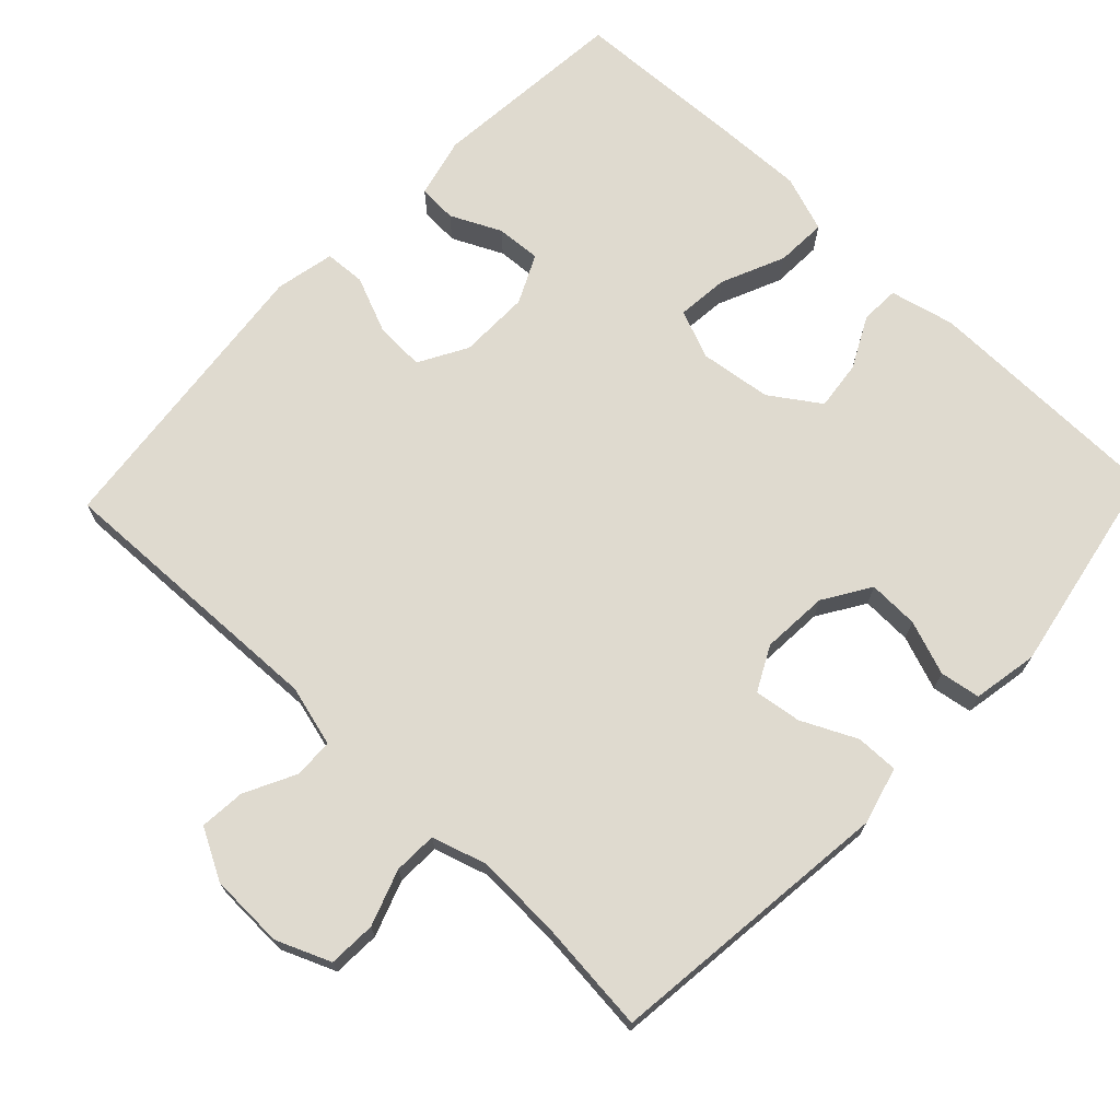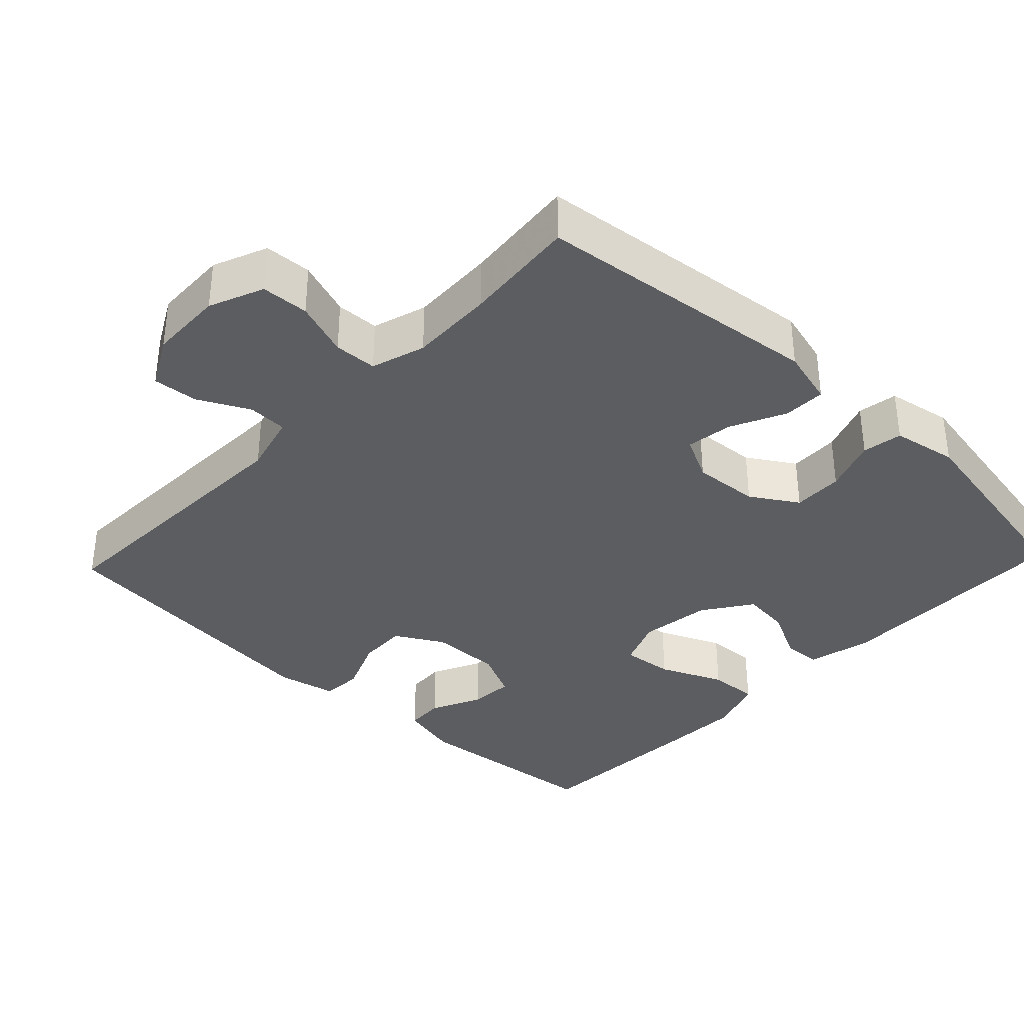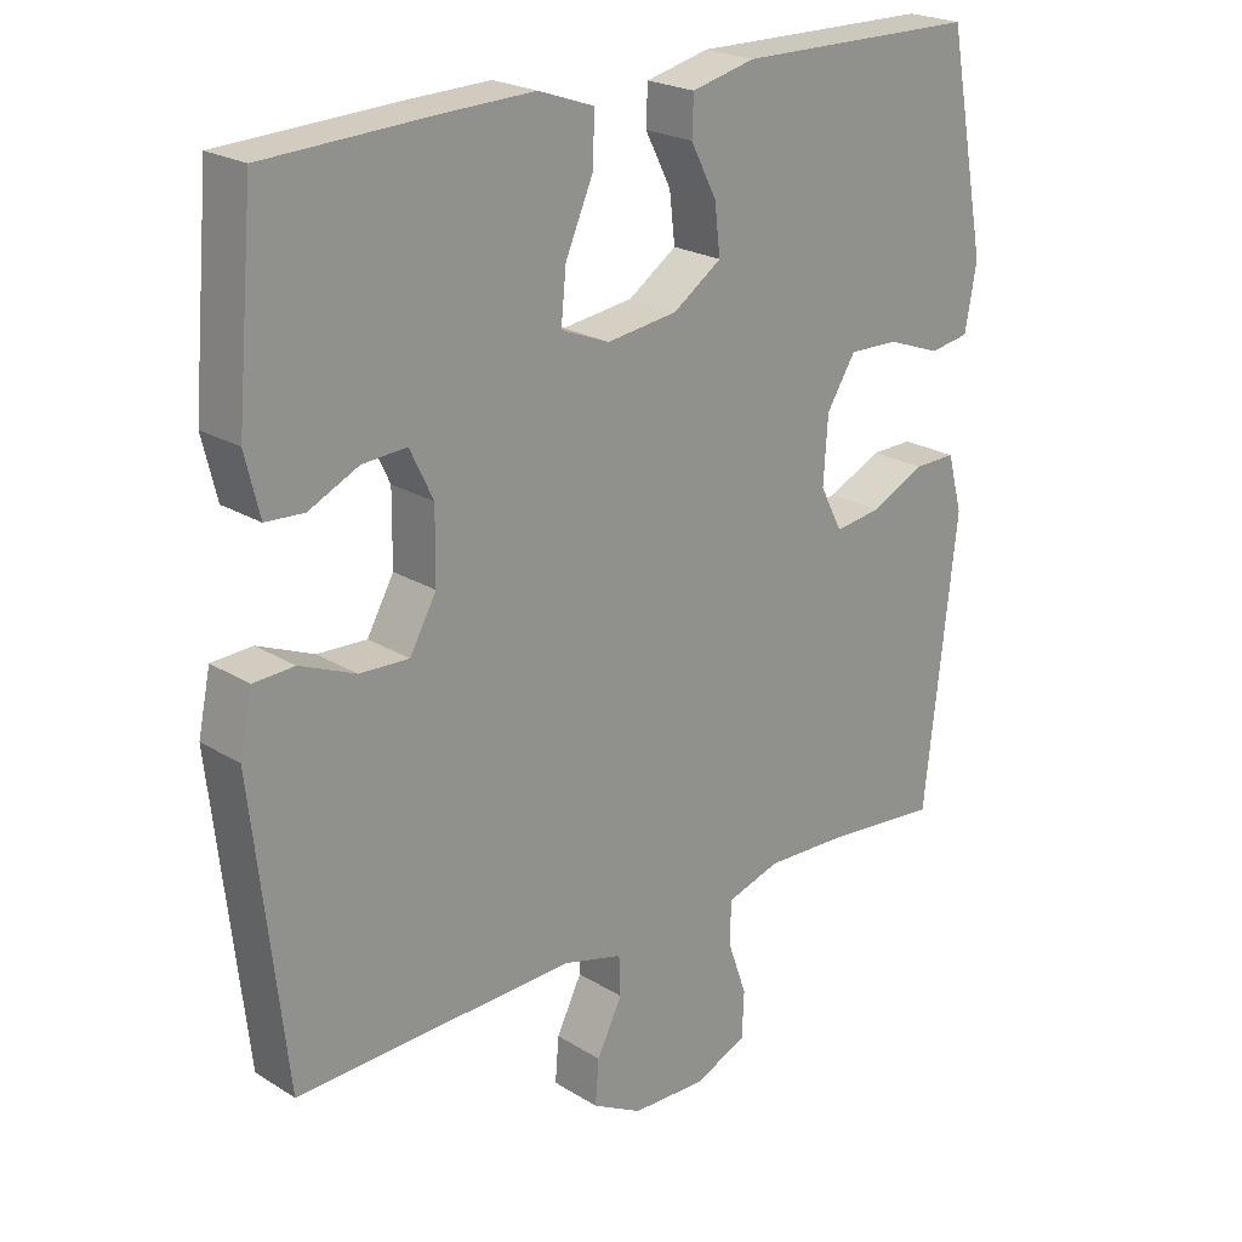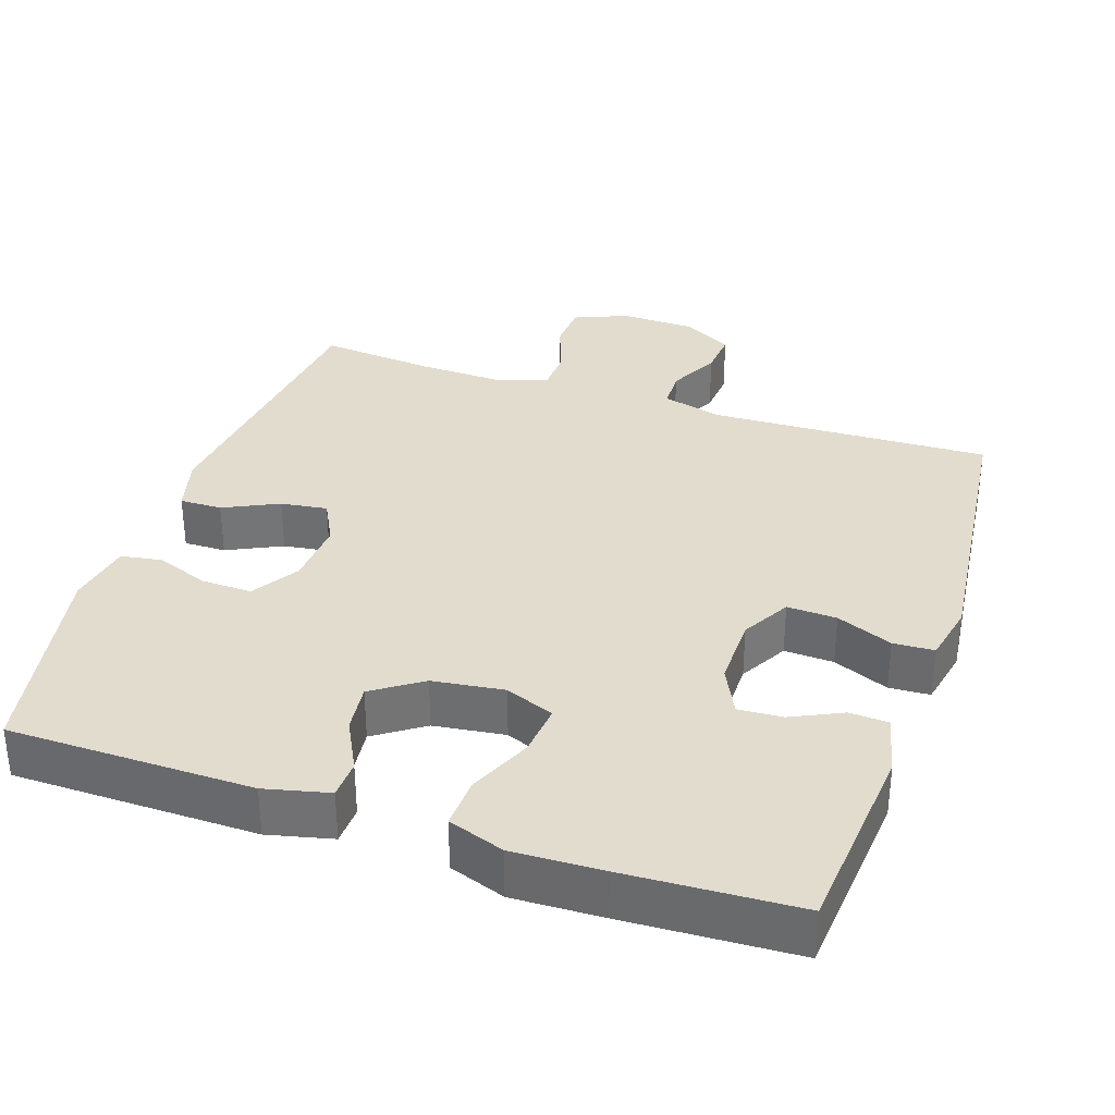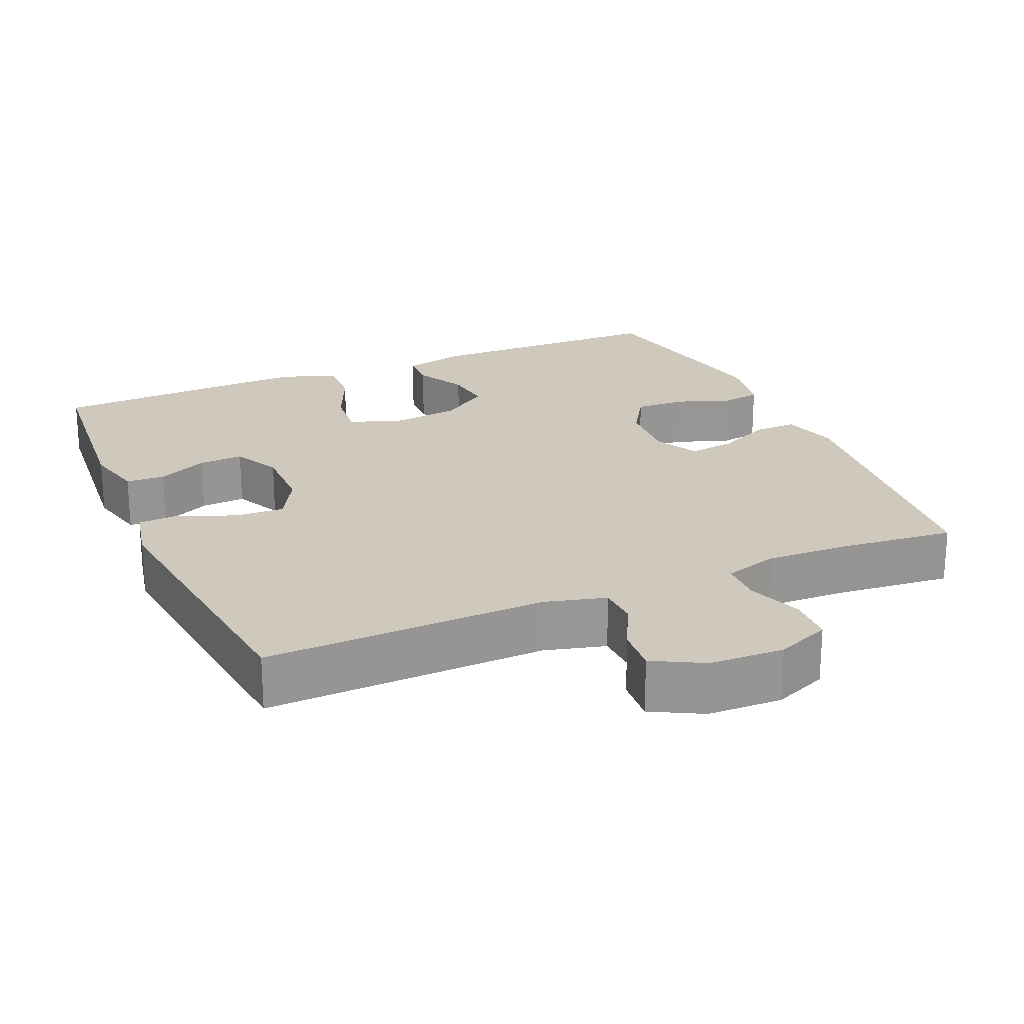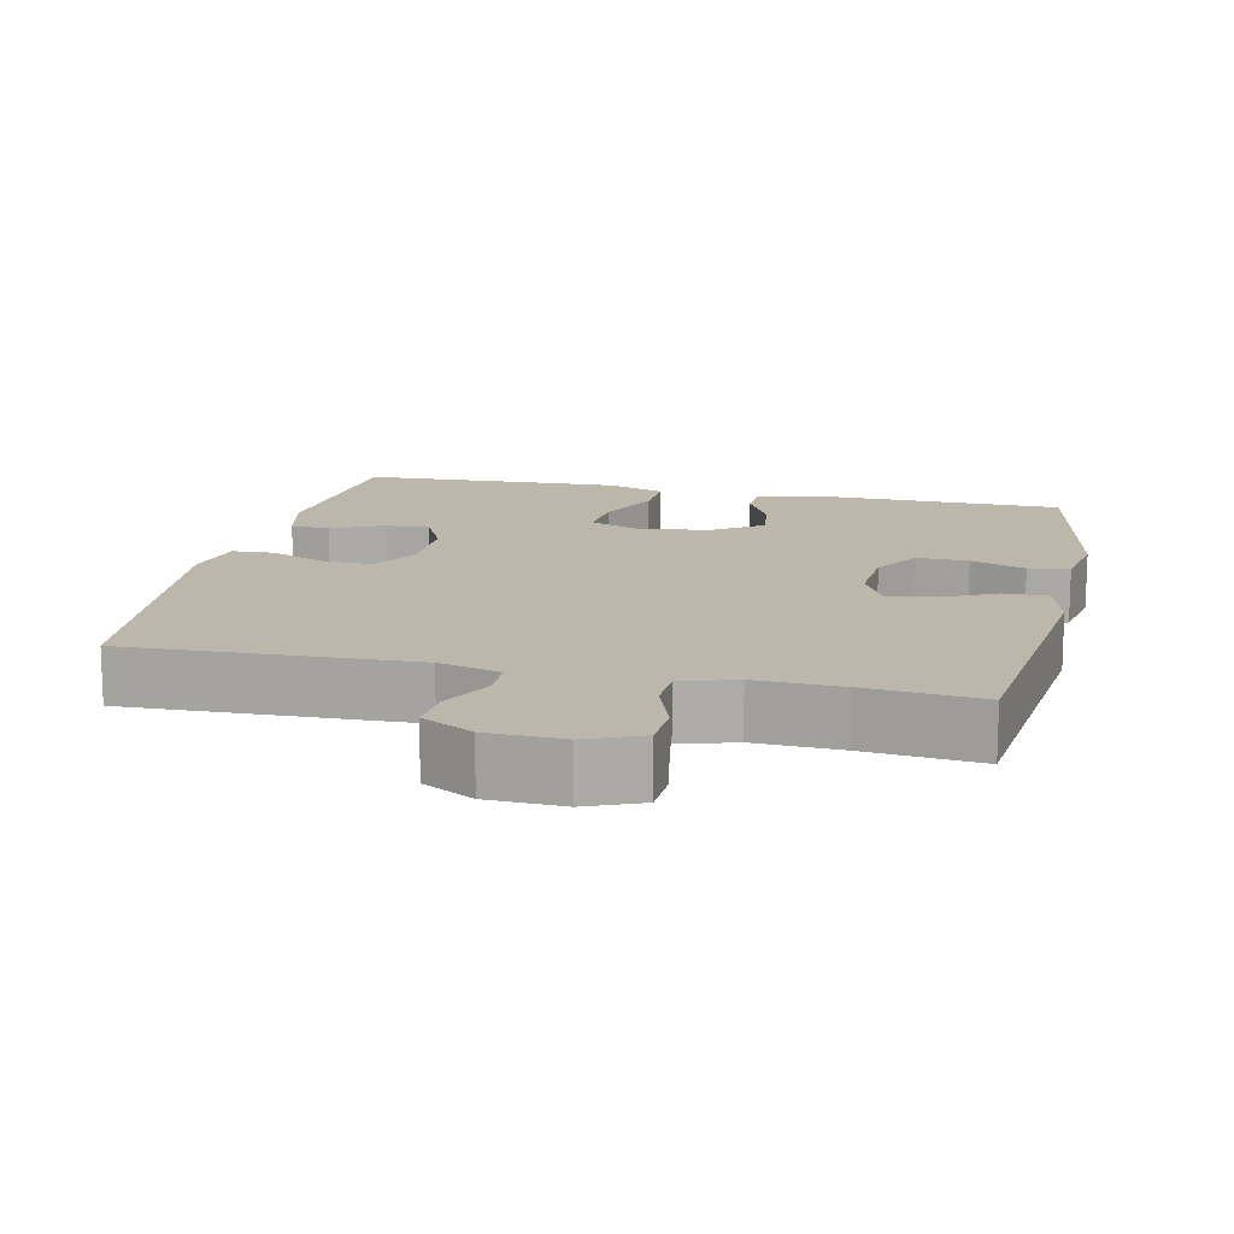
<metadata>
{"format":"obj","ext":"obj","renderer":"f3d","projection":"perspective","resolution":1024,"background":"white","views":[{"elev":70.7,"azim":-136.4,"up":"+Y"},{"elev":-35.7,"azim":-133.4,"up":"+Y"},{"elev":22.5,"azim":136.7,"up":"+Z"},{"elev":34.0,"azim":18.6,"up":"+Y"},{"elev":22.3,"azim":156.6,"up":"+Y"},{"elev":14.2,"azim":-167.3,"up":"+Y"}]}
</metadata>
<code>
v -0.5 0.07 0.5
v -0.165 0.07 0.504
v -0.077 0.07 0.483
v -0.075 0.07 0.43
v -0.111 0.07 0.36
v -0.119 0.07 0.293
v -0.052 0.07 0.247
v 0.046 0.07 0.234
v 0.113 0.07 0.261
v 0.106 0.07 0.332
v 0.068 0.07 0.419
v 0.065 0.07 0.488
v 0.142 0.07 0.515
v 0.265 0.07 0.511
v 0.5 0.07 0.5
v 0.524 0.07 0.23
v 0.504 0.07 0.148
v 0.451 0.07 0.145
v 0.382 0.07 0.178
v 0.321 0.07 0.182
v 0.289 0.07 0.116
v 0.29 0.07 0.019
v 0.327 0.07 -0.047
v 0.395 0.07 -0.044
v 0.472 0.07 -0.012
v 0.528 0.07 -0.015
v 0.545 0.07 -0.096
v 0.5 0.07 -0.5
v 0.114 0.07 -0.487
v 0.031 0.07 -0.509
v 0.029 0.07 -0.563
v 0.064 0.07 -0.633
v 0.069 0.07 -0.695
v 0 0.07 -0.732
v -0.102 0.07 -0.735
v -0.176 0.07 -0.704
v -0.179 0.07 -0.639
v -0.152 0.07 -0.563
v -0.154 0.07 -0.504
v -0.228 0.07 -0.481
v -0.343 0.07 -0.485
v -0.5 0.07 -0.5
v -0.544 0.07 -0.106
v -0.523 0.07 -0.028
v -0.465 0.07 -0.029
v -0.39 0.07 -0.065
v -0.326 0.07 -0.074
v -0.295 0.07 -0.014
v -0.301 0.07 0.077
v -0.341 0.07 0.141
v -0.41 0.07 0.139
v -0.484 0.07 0.112
v -0.539 0.07 0.121
v -0.555 0.07 0.21
v -0.5 0 0.5
v -0.165 0 0.504
v -0.077 0 0.483
v -0.075 0 0.43
v -0.111 0 0.36
v -0.119 0 0.293
v -0.052 0 0.247
v 0.046 0 0.234
v 0.113 0 0.261
v 0.106 0 0.332
v 0.068 0 0.419
v 0.065 0 0.488
v 0.142 0 0.515
v 0.265 0 0.511
v 0.5 0 0.5
v 0.524 0 0.23
v 0.504 0 0.148
v 0.451 0 0.145
v 0.382 0 0.178
v 0.321 0 0.182
v 0.289 0 0.116
v 0.29 0 0.019
v 0.327 0 -0.047
v 0.395 0 -0.044
v 0.472 0 -0.012
v 0.528 0 -0.015
v 0.545 0 -0.096
v 0.5 0 -0.5
v 0.114 0 -0.487
v 0.031 0 -0.509
v 0.029 0 -0.563
v 0.064 0 -0.633
v 0.069 0 -0.695
v 0 0 -0.732
v -0.102 0 -0.735
v -0.176 0 -0.704
v -0.179 0 -0.639
v -0.152 0 -0.563
v -0.154 0 -0.504
v -0.228 0 -0.481
v -0.343 0 -0.485
v -0.5 0 -0.5
v -0.544 0 -0.106
v -0.523 0 -0.028
v -0.465 0 -0.029
v -0.39 0 -0.065
v -0.326 0 -0.074
v -0.295 0 -0.014
v -0.301 0 0.077
v -0.341 0 0.141
v -0.41 0 0.139
v -0.484 0 0.112
v -0.539 0 0.121
v -0.555 0 0.21
f 51 52 53 54
f 50 51 54 1
f 49 50 1 2
f 48 49 2 3
f 43 44 45 46
f 41 42 43 46
f 40 41 46 47
f 39 40 47 48
f 35 36 37 38
f 35 38 39
f 34 35 39
f 31 32 33 34
f 30 31 34 39
f 29 30 39 48
f 24 25 26 27
f 23 24 27 28
f 22 23 28 29
f 16 17 18 19
f 16 19 20
f 15 16 20
f 14 15 20
f 13 14 20 21
f 10 11 12 13
f 9 10 13 21
f 3 4 5
f 48 3 5
f 48 5 6
f 29 48 6 7
f 22 29 7 8
f 8 9 21 22
f 108 107 106 105
f 55 108 105 104
f 56 55 104 103
f 57 56 103 102
f 100 99 98 97
f 100 97 96 95
f 101 100 95 94
f 102 101 94 93
f 92 91 90 89
f 93 92 89
f 93 89 88
f 88 87 86 85
f 93 88 85 84
f 102 93 84 83
f 81 80 79 78
f 82 81 78 77
f 83 82 77 76
f 73 72 71 70
f 74 73 70
f 74 70 69
f 74 69 68
f 75 74 68 67
f 67 66 65 64
f 75 67 64 63
f 59 58 57
f 59 57 102
f 60 59 102
f 61 60 102 83
f 62 61 83 76
f 76 75 63 62
f 1 55 56 2
f 2 56 57 3
f 3 57 58 4
f 4 58 59 5
f 5 59 60 6
f 6 60 61 7
f 7 61 62 8
f 8 62 63 9
f 9 63 64 10
f 10 64 65 11
f 11 65 66 12
f 12 66 67 13
f 13 67 68 14
f 14 68 69 15
f 15 69 70 16
f 16 70 71 17
f 17 71 72 18
f 18 72 73 19
f 19 73 74 20
f 20 74 75 21
f 21 75 76 22
f 22 76 77 23
f 23 77 78 24
f 24 78 79 25
f 25 79 80 26
f 26 80 81 27
f 27 81 82 28
f 28 82 83 29
f 29 83 84 30
f 30 84 85 31
f 31 85 86 32
f 32 86 87 33
f 33 87 88 34
f 34 88 89 35
f 35 89 90 36
f 36 90 91 37
f 37 91 92 38
f 38 92 93 39
f 39 93 94 40
f 40 94 95 41
f 41 95 96 42
f 42 96 97 43
f 43 97 98 44
f 44 98 99 45
f 45 99 100 46
f 46 100 101 47
f 47 101 102 48
f 48 102 103 49
f 49 103 104 50
f 50 104 105 51
f 51 105 106 52
f 52 106 107 53
f 53 107 108 54
f 54 108 55 1

</code>
